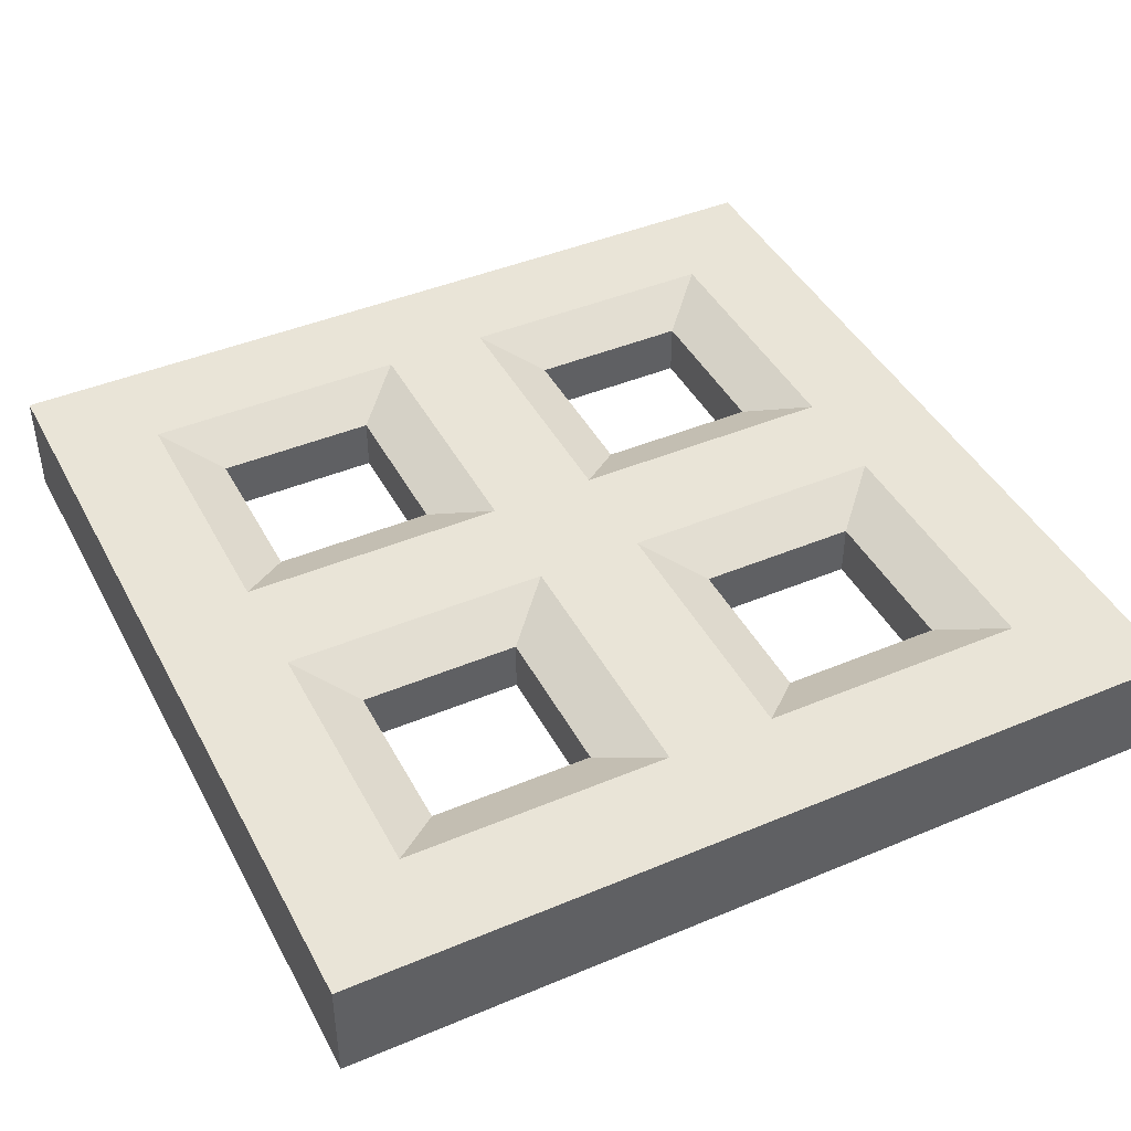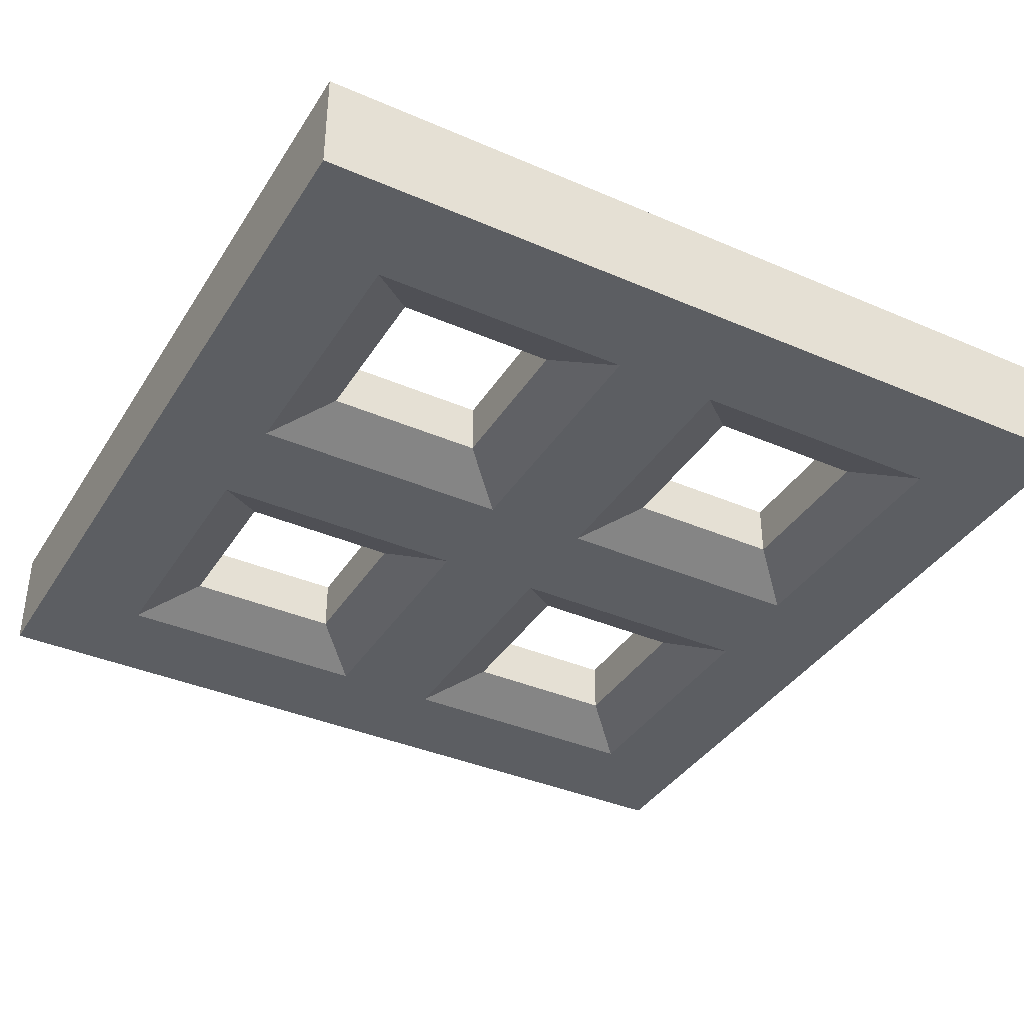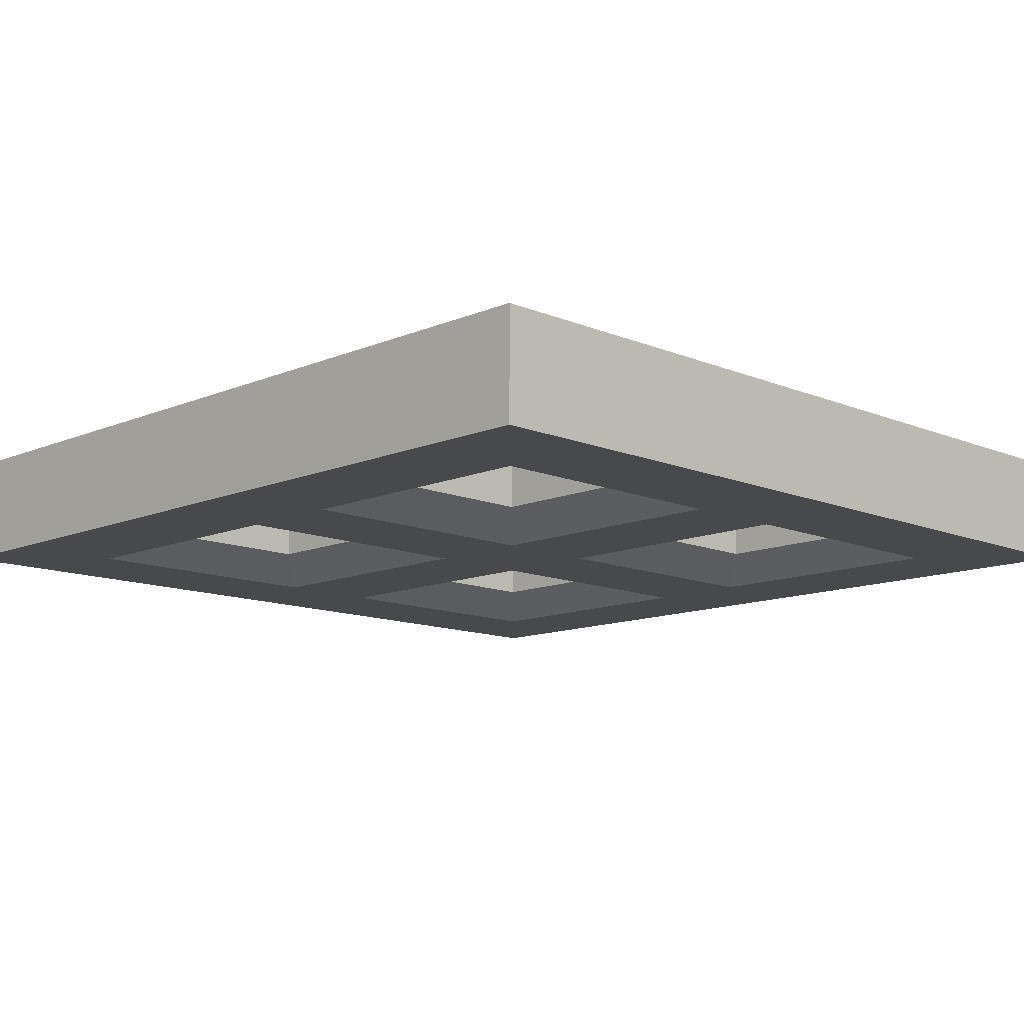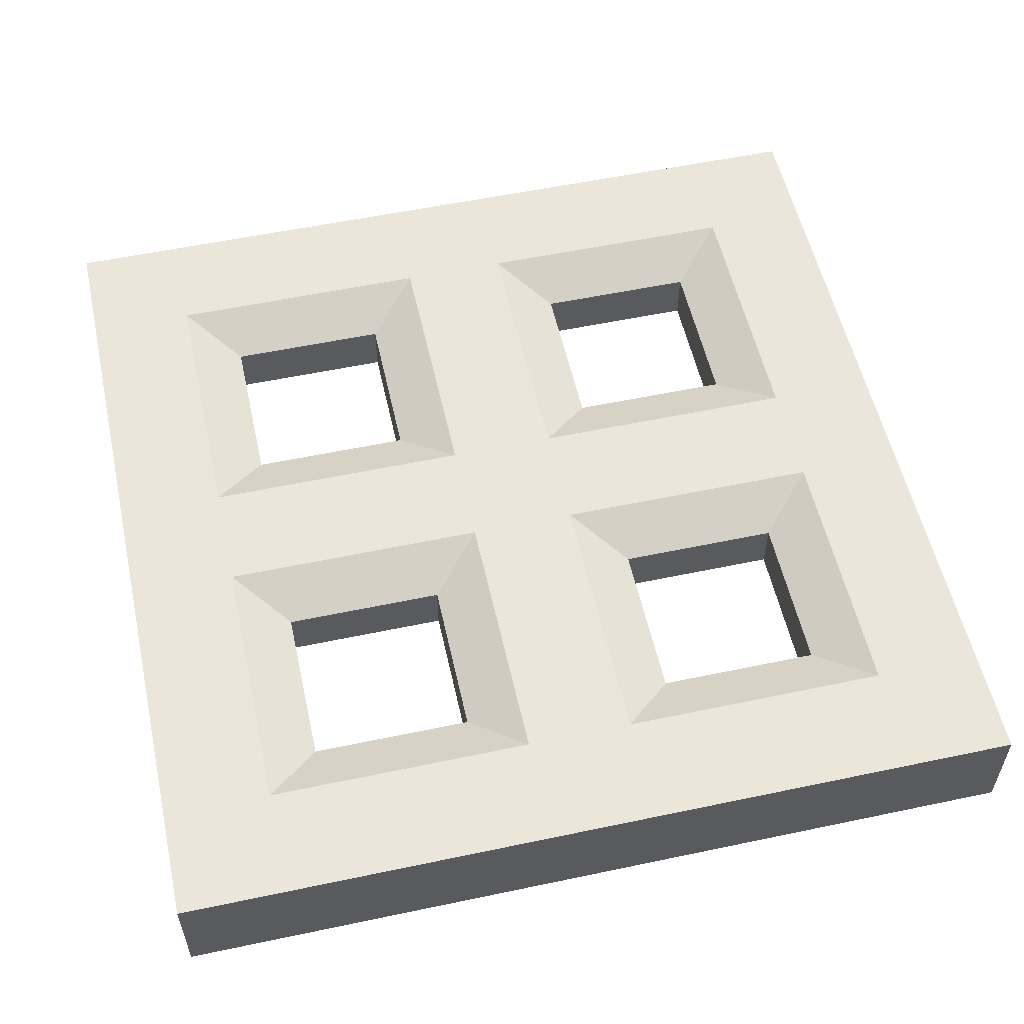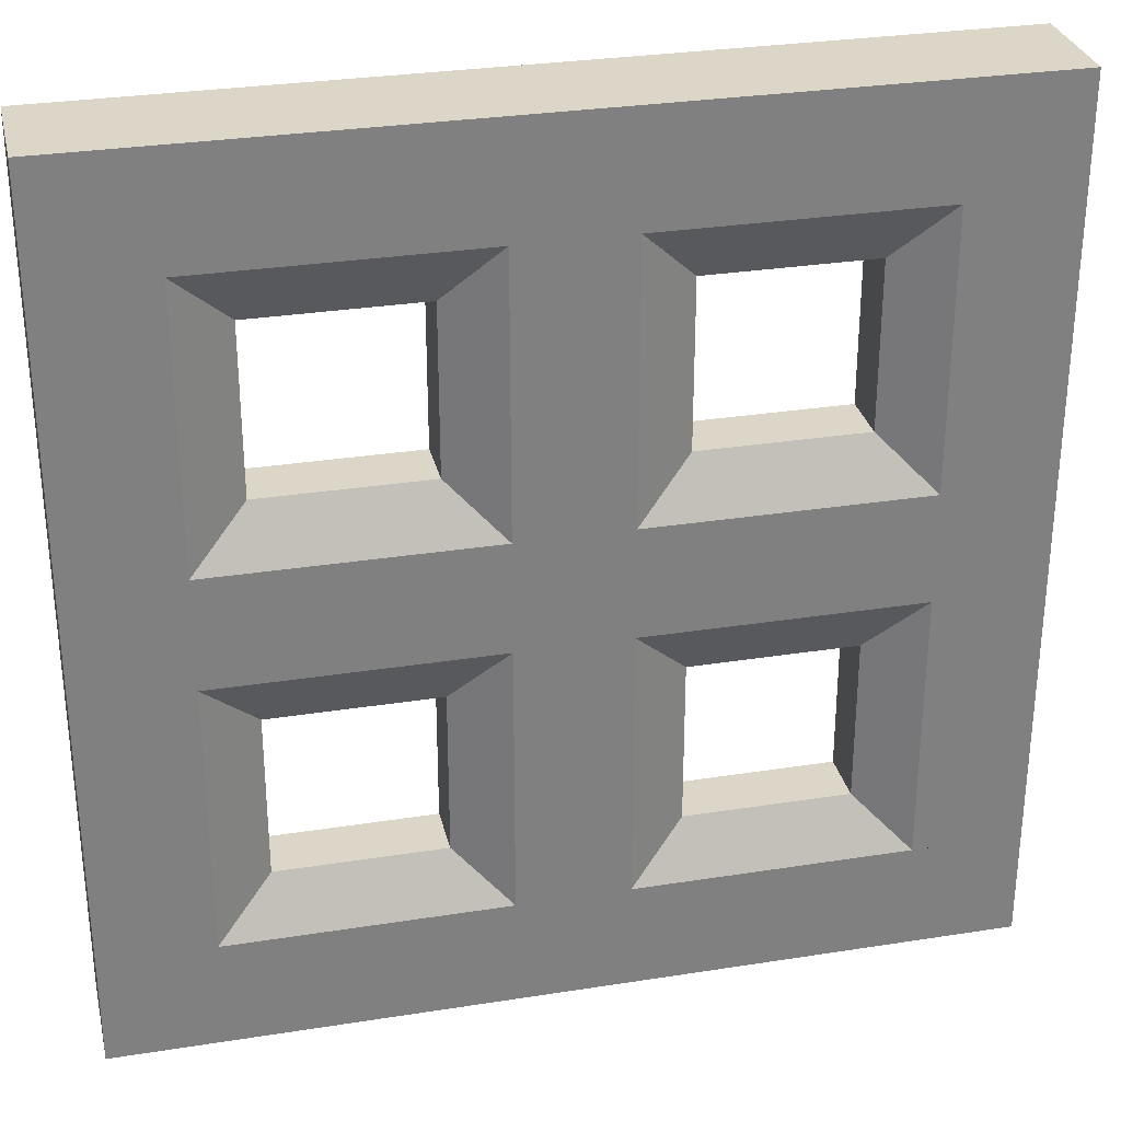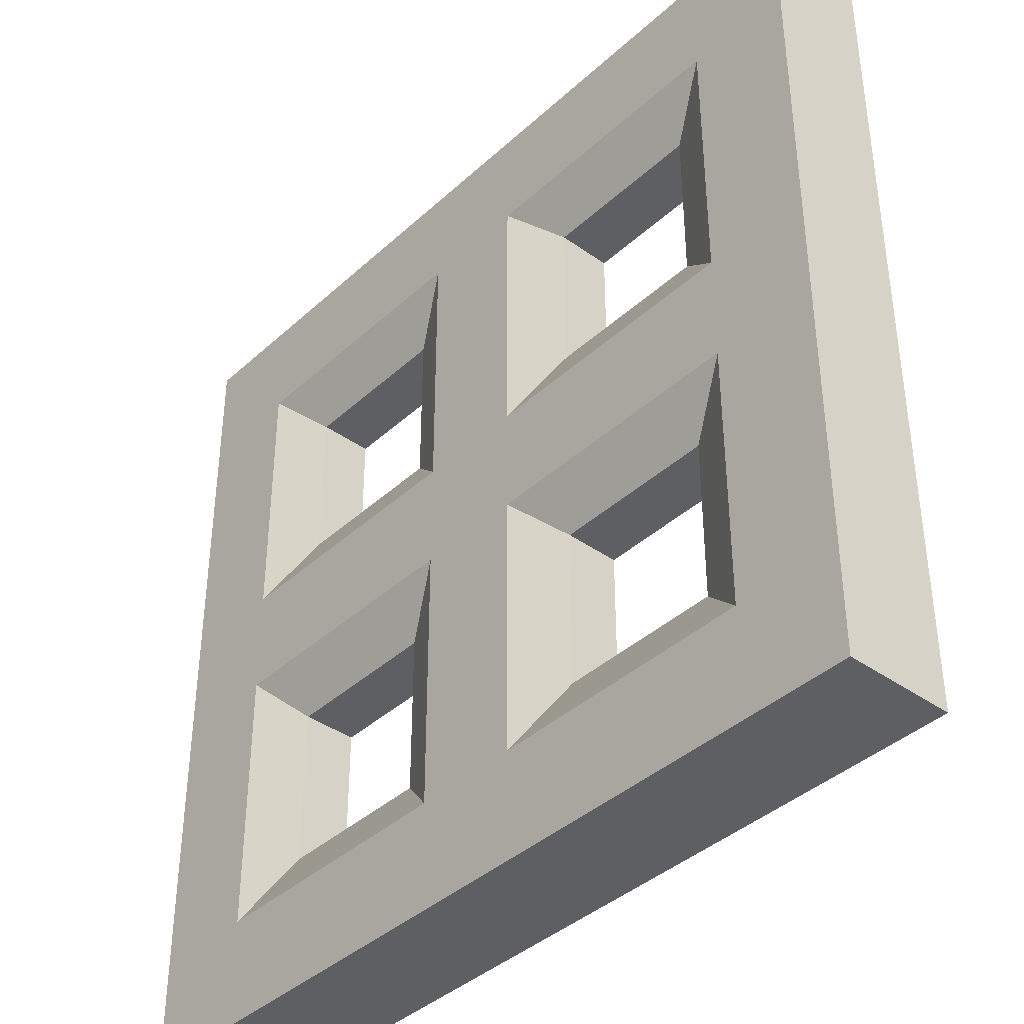
<metadata>
{"format":"obj","ext":"obj","renderer":"f3d","projection":"perspective","resolution":1024,"background":"white","views":[{"elev":43.3,"azim":-26.4,"up":"+Z"},{"elev":-37.9,"azim":-118.8,"up":"+Z"},{"elev":-12.0,"azim":135.2,"up":"+Z"},{"elev":55.5,"azim":77.5,"up":"+Z"},{"elev":30.2,"azim":167.1,"up":"+Y"},{"elev":-39.5,"azim":-131.6,"up":"+Y"}]}
</metadata>
<code>
o Cube.001
v 0.5 0.5 0.375
v 0.5 0.5 0.5
v 0.5 -0.5 0.375
v 0.5 -0.5 0.5
v -0.5 0.5 0.375
v -0.5 0.5 0.5
v -0.5 -0.5 0.375
v -0.5 -0.5 0.5
v 0.5 0.375 0.375
v 0.5 -0.375 0.5
v -0.5 -0.375 0.375
v -0.5 0.375 0.5
v 0.5 -0.375 0.375
v 0.5 0.375 0.5
v -0.5 0.375 0.375
v -0.5 -0.375 0.5
v -0.125 0.125 0.4062
v 0.125 0.125 0.4688
v -0.125 0.125 0.4688
v -0.375 0.375 0.5
v -0.375 -0.375 0.5
v 0.375 -0.375 0.5
v 0.125 -0.125 0.4688
v 0.125 0.125 0.4062
v 0.375 0.375 0.375
v 0.375 -0.375 0.375
v -0.375 -0.375 0.375
v -0.125 -0.125 0.4062
v 0.125 -0.125 0.4062
v -0.125 -0.125 0.4688
v 0.375 0.375 0.5
v -0.375 0.375 0.375
v 0.5 -0.0625 0.375
v 0.5 0.0625 0.5
v -0.5 0.0625 0.375
v -0.5 -0.0625 0.5
v 0.5 0.0625 0.375
v 0.5 -0.0625 0.5
v -0.5 -0.0625 0.375
v -0.5 0.0625 0.5
v -0.375 0.0625 0.375
v -0.3125 0.125 0.4062
v -0.125 0.3125 0.4062
v -0.0625 0.375 0.375
v 0.375 0.0625 0.5
v 0.3125 0.125 0.4688
v 0.125 0.3125 0.4688
v 0.0625 0.375 0.5
v -0.375 0.0625 0.5
v -0.3125 0.125 0.4688
v -0.125 -0.3125 0.4688
v -0.0625 -0.375 0.5
v -0.375 -0.0625 0.5
v -0.3125 -0.125 0.4688
v 0.125 -0.3125 0.4688
v 0.0625 -0.375 0.5
v 0.375 0.0625 0.375
v 0.3125 0.125 0.4062
v 0.125 -0.3125 0.4062
v 0.0625 -0.375 0.375
v 0.375 -0.0625 0.375
v 0.3125 -0.125 0.4062
v -0.125 -0.3125 0.4062
v -0.0625 -0.375 0.375
v -0.375 -0.0625 0.375
v -0.3125 -0.125 0.4062
v 0.125 0.3125 0.4062
v 0.0625 0.375 0.375
v 0.375 -0.0625 0.5
v 0.3125 -0.125 0.4688
v -0.125 0.3125 0.4688
v -0.0625 0.375 0.5
v -0.3125 0.3125 0.4062
v 0.3125 0.3125 0.4688
v -0.0625 -0.0625 0.375
v -0.3125 -0.3125 0.4062
v 0.3125 0.3125 0.4062
v 0.0625 0.0625 0.375
v 0.0625 -0.0625 0.5
v 0.3125 -0.3125 0.4688
v -0.3125 0.3125 0.4688
v -0.0625 0.0625 0.5
v 0.0625 0.0625 0.5
v -0.0625 0.0625 0.375
v -0.3125 -0.3125 0.4688
v 0.3125 -0.3125 0.4062
v 0.0625 -0.0625 0.375
v -0.0625 -0.0625 0.5
g Cube.001_Cube.001_top-bottom
f 1 9 25 68 44 32 15 5
f 84 41 42 17
f 18 47 48 83
f 82 19 50 49
f 45 34 14 31
f 57 78 24 58
f 65 66 76 27
f 28 75 64 63
f 65 39 35 41 84 78 57 37 33 61 87 75
f 81 20 49 50
f 67 68 25 77
f 45 31 74 46
f 47 74 31 48
f 52 88 30 51
f 30 88 53 54
f 23 70 69 79
f 87 29 59 60
f 75 28 66 65
f 81 71 72 20
f 62 61 26 86
f 29 87 61 62
f 54 53 21 85
f 60 64 75 87
f 52 51 85 21
f 33 13 26 61
f 26 60 59 86
f 73 32 44 43
f 77 25 57 58
f 55 23 79 56
f 22 56 52 21 16 8 4 10
f 40 49 20 12
f 10 38 69 22
f 48 72 82 83
f 83 82 49 40 36 53 88 79 69 38 34 45
f 17 43 44 84
f 88 52 56 79
f 15 32 41 35
f 83 45 46 18
f 64 27 76 63
f 26 13 3 7 11 27 64 60
f 44 68 78 84
f 57 25 9 37
f 39 65 27 11
f 6 12 20 72 48 31 14 2
f 53 36 16 21
f 56 22 80 55
f 72 71 19 82
f 22 69 70 80
f 41 32 73 42
f 68 67 24 78
g Cube.001_Cube.001_sides
f 8 7 3 4
f 6 5 15 35 39 11 7 8 16 36 40 12
f 3 13 33 37 9 1 2 14 34 38 10 4
f 1 5 6 2
f 70 62 86 80
f 23 29 62 70
f 55 59 29 23
f 59 55 80 86
f 76 85 51 63
f 51 30 28 63
f 66 54 85 76
f 28 30 54 66
f 43 17 19 71
f 42 50 19 17
f 73 81 50 42
f 73 43 71 81
f 74 77 58 46
f 46 58 24 18
f 47 18 24 67
f 74 47 67 77

</code>
